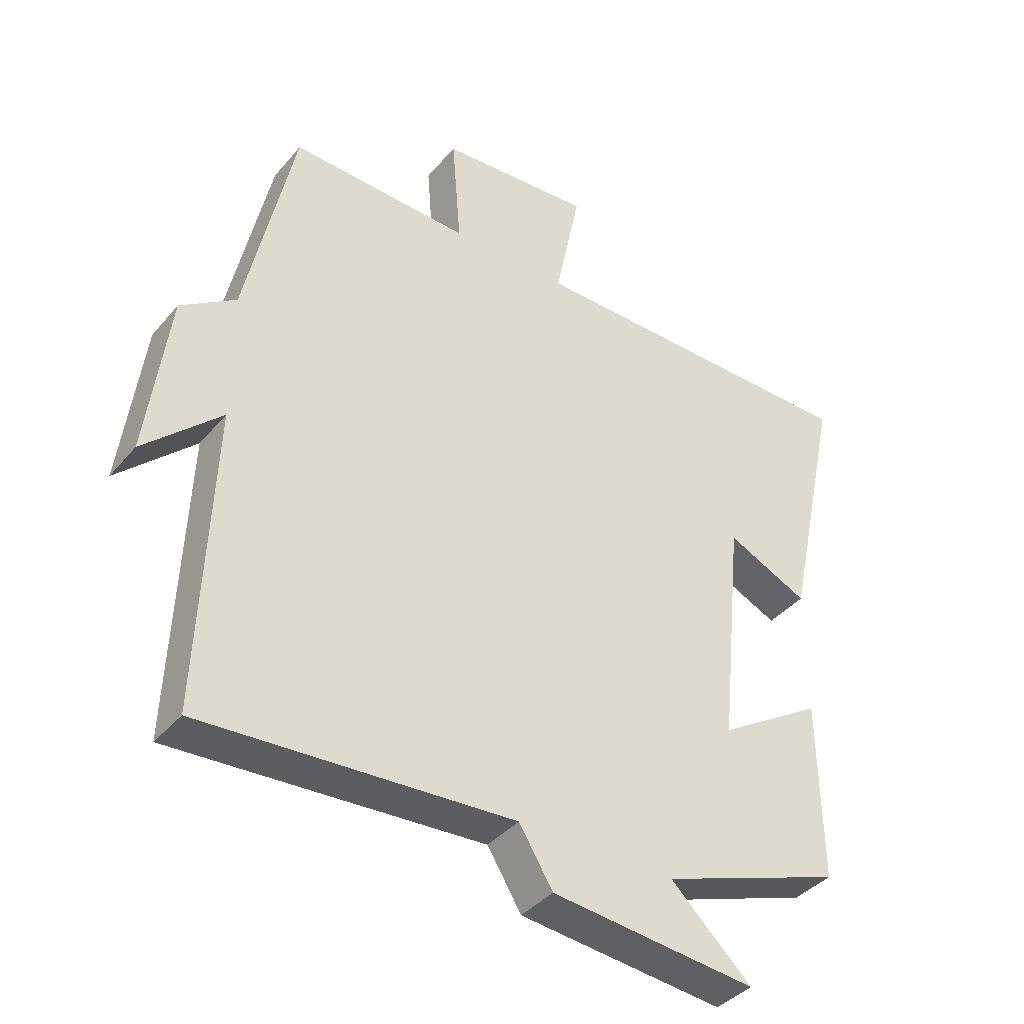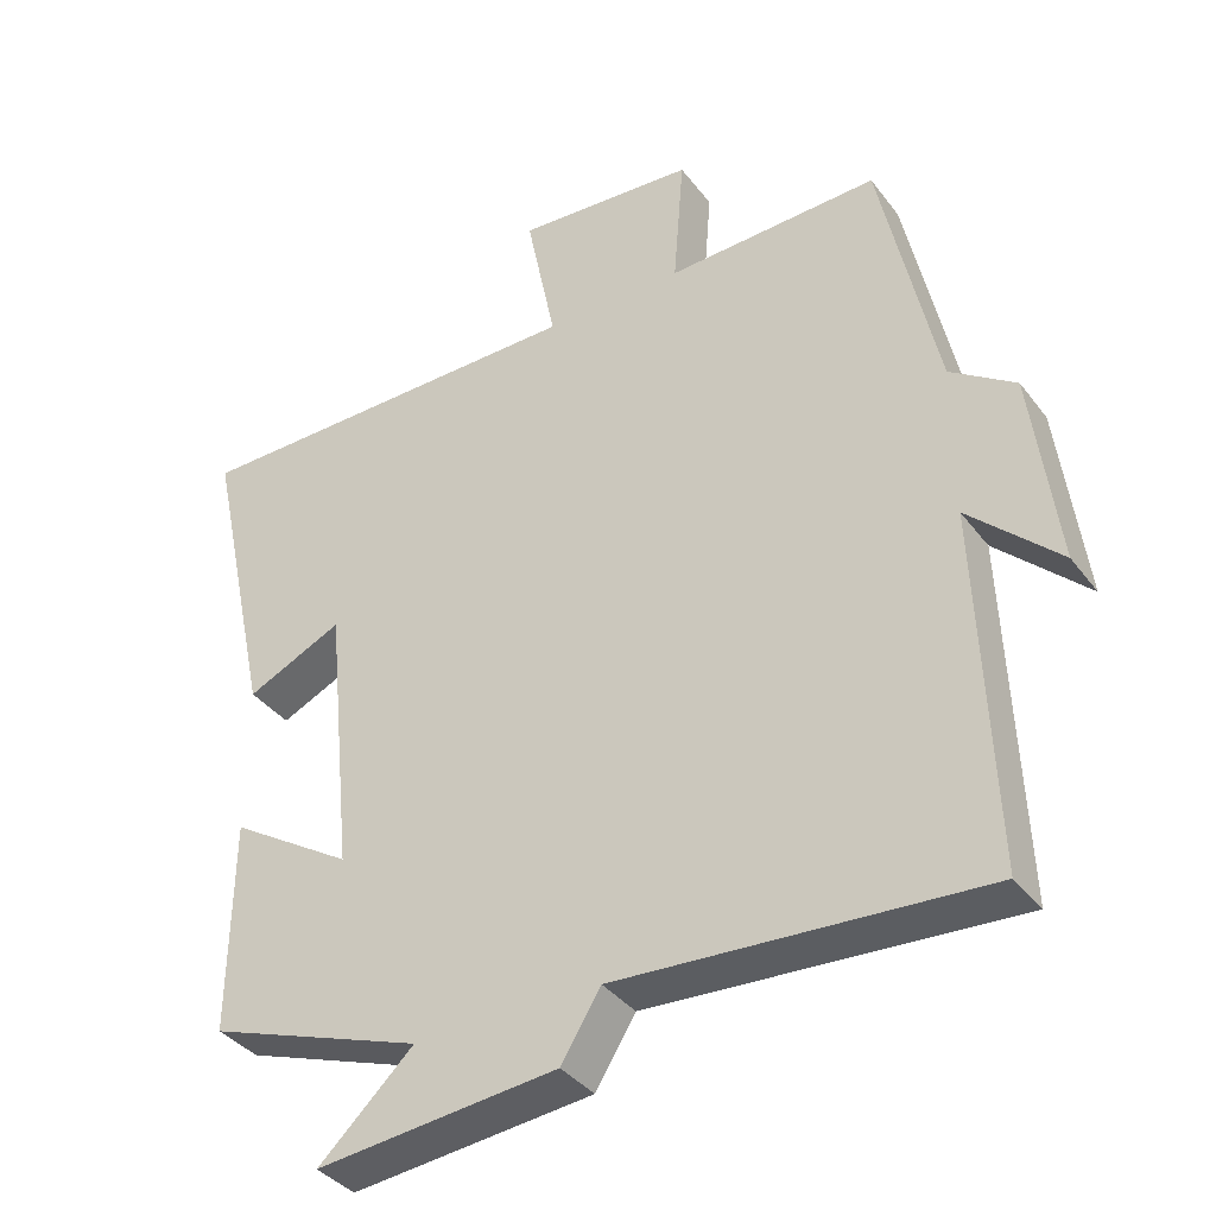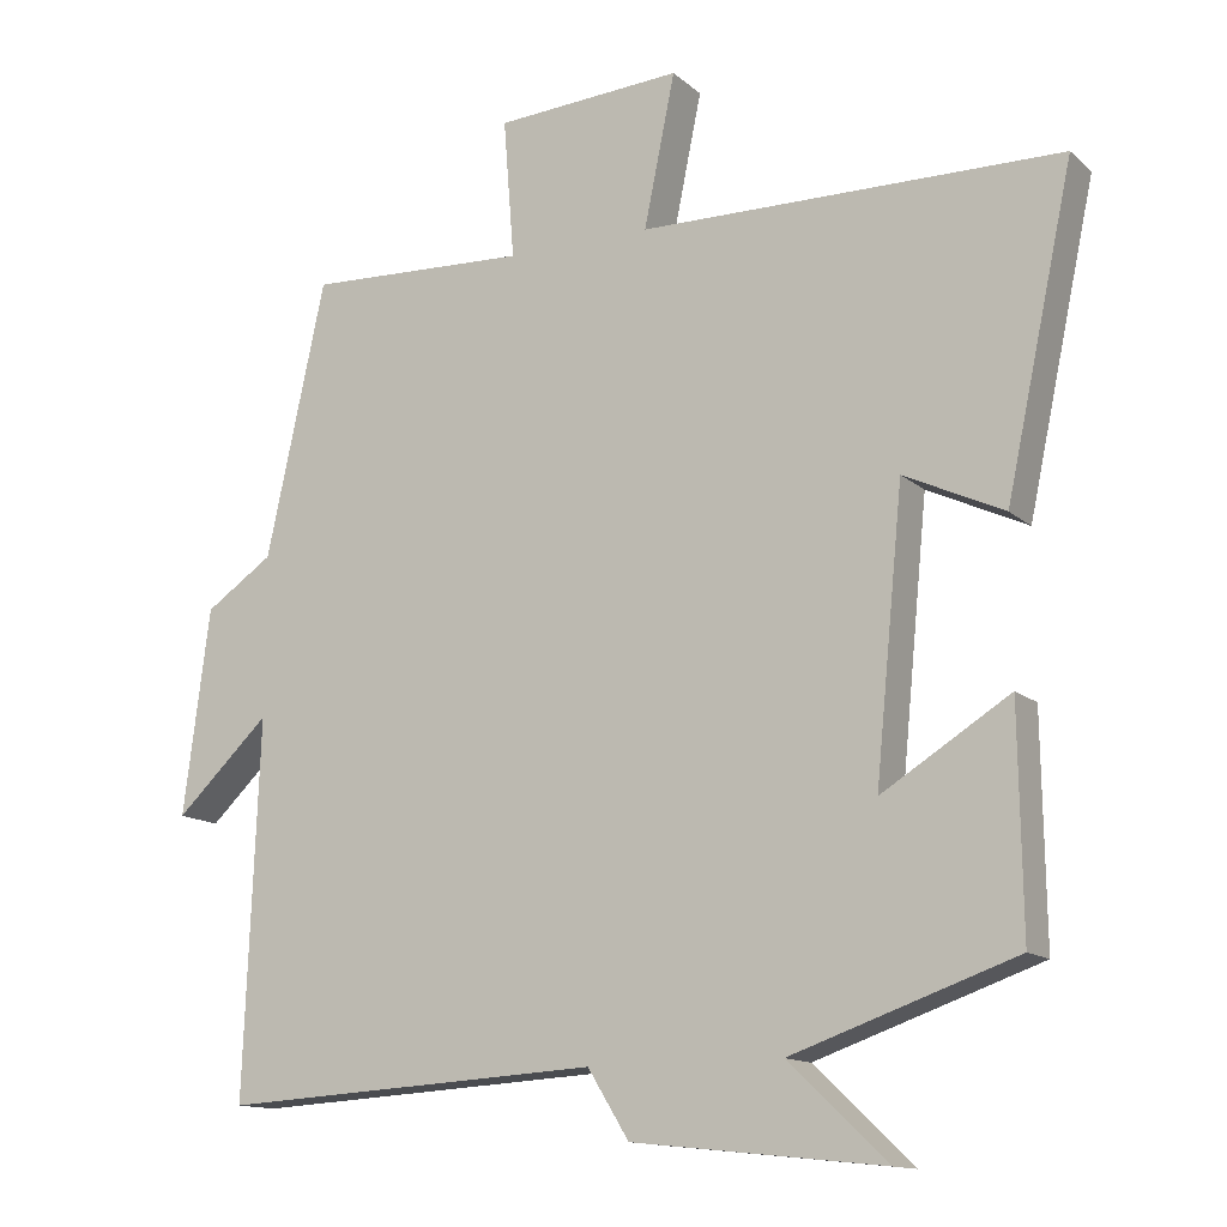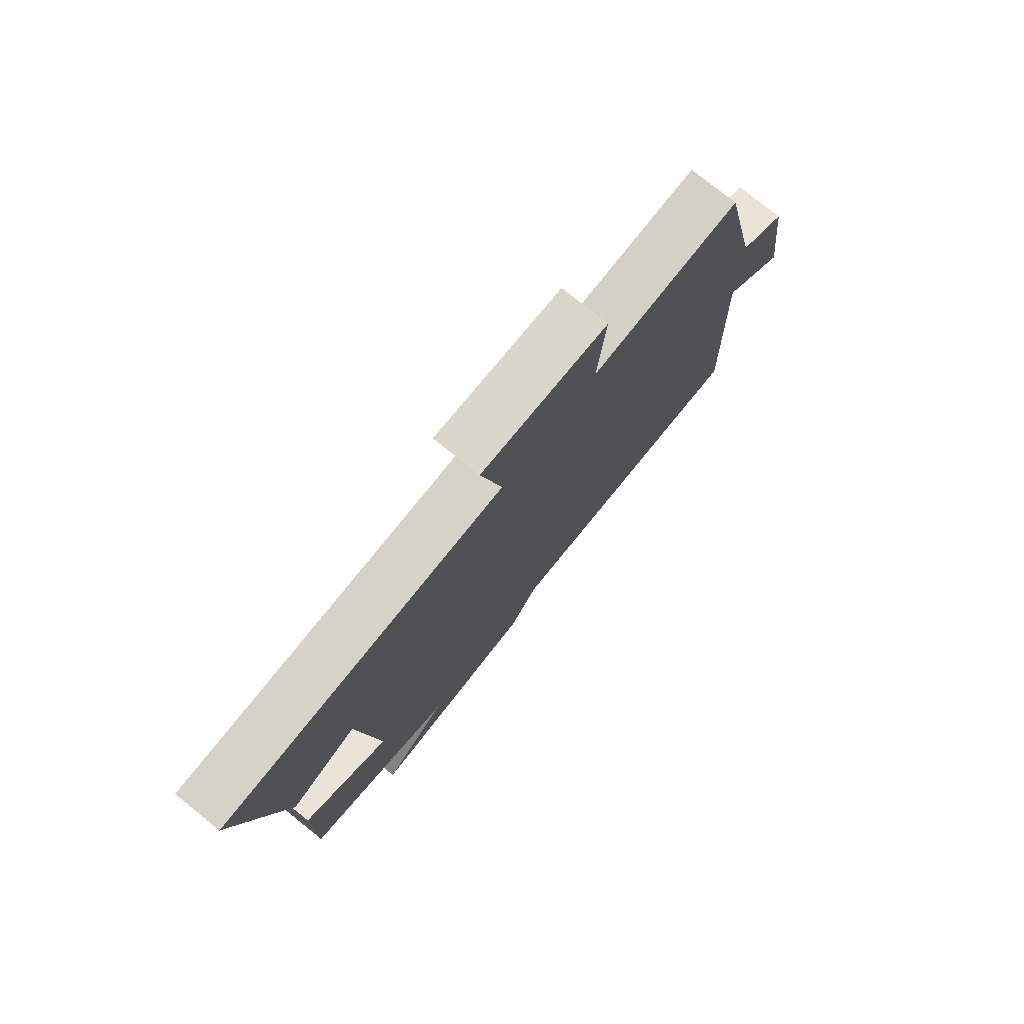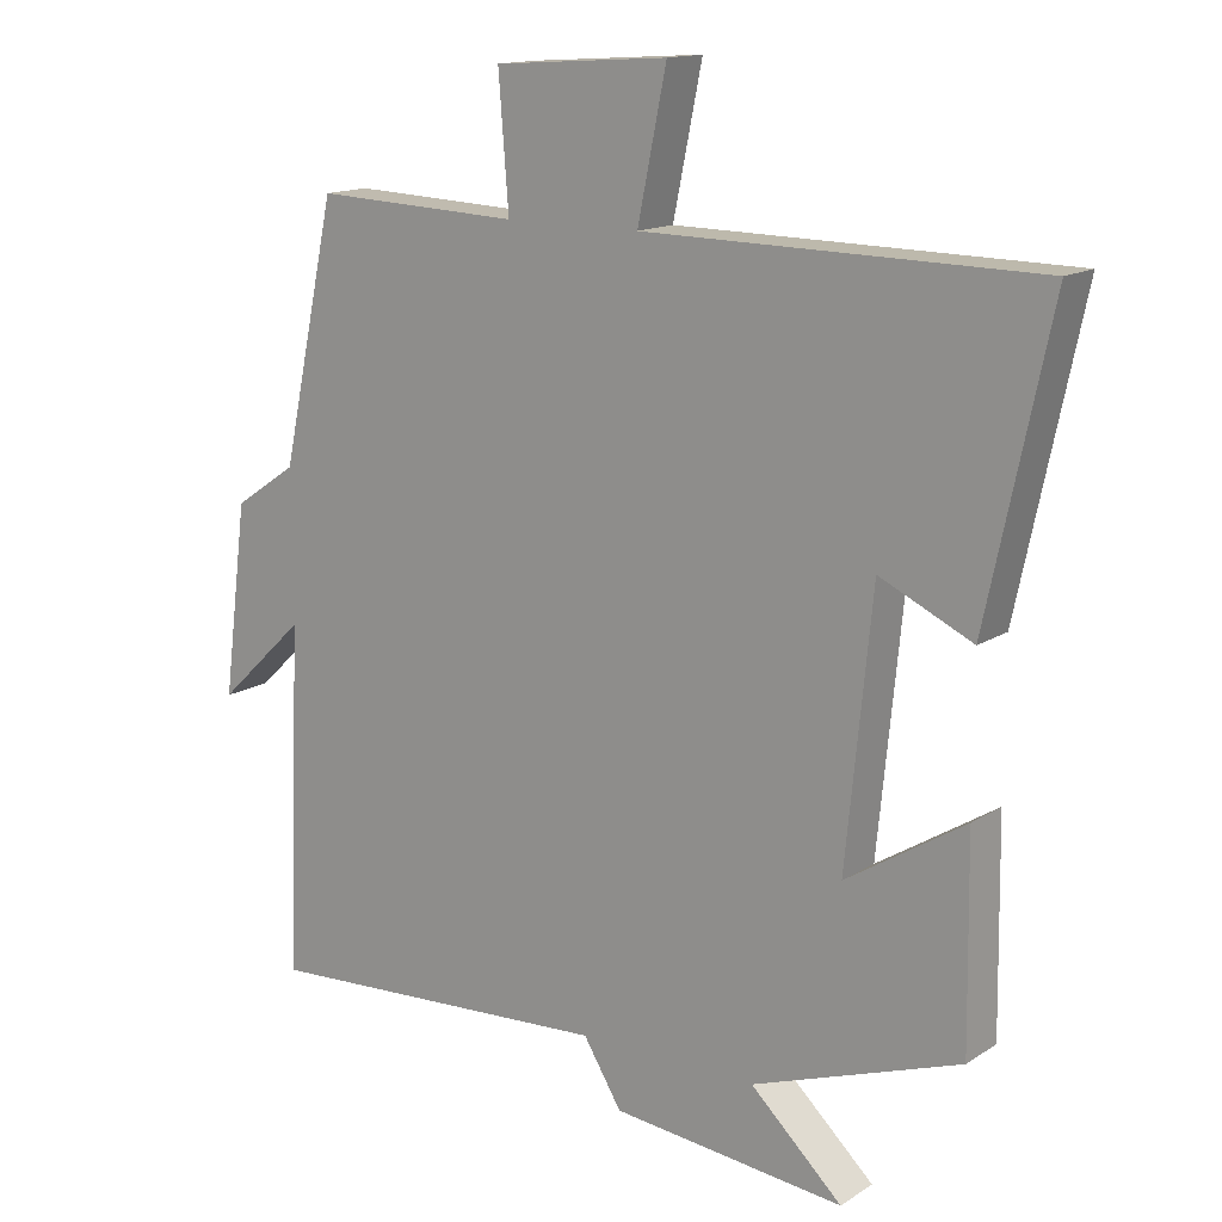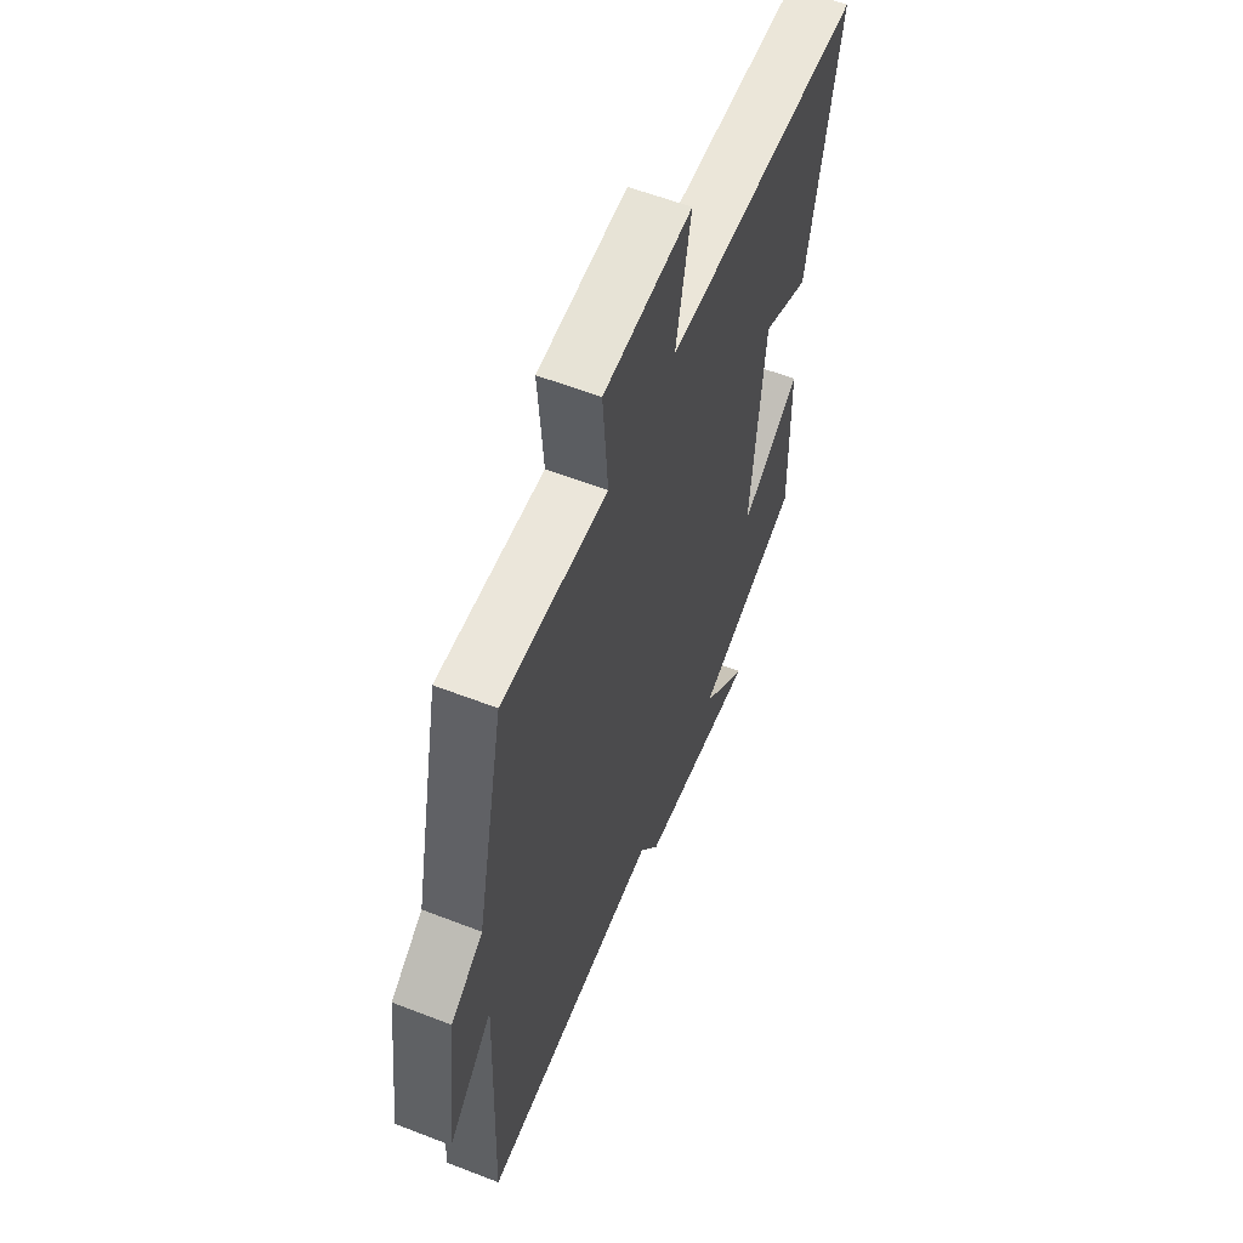
<metadata>
{"format":"obj","ext":"obj","renderer":"f3d","projection":"perspective","resolution":1024,"background":"white","views":[{"elev":-38.9,"azim":144.6,"up":"+Z"},{"elev":-37.1,"azim":32.4,"up":"+Z"},{"elev":-13.4,"azim":-151.0,"up":"+Z"},{"elev":77.5,"azim":-51.2,"up":"+Z"},{"elev":14.5,"azim":-143.5,"up":"+Z"},{"elev":58.4,"azim":111.9,"up":"+Z"}]}
</metadata>
<code>
v 0.424 0.07 0.512
v 0.5 0.07 0.16
v 0.587 0.07 0.101
v 0.621 0.07 -0.163
v 0.5 0.07 -0.048
v 0.519 0.07 -0.528
v 0.031 0.07 -0.5
v -0.022 0.07 -0.586
v -0.344 0.07 -0.62
v -0.217 0.07 -0.5
v -0.504 0.07 -0.4
v -0.5 0.07 -0.116
v -0.336 0.07 -0.218
v -0.372 0.07 0.146
v -0.5 0.07 0.086
v -0.587 0.07 0.493
v -0.046 0.07 0.5
v -0.086 0.07 0.695
v 0.154 0.07 0.679
v 0.14 0.07 0.5
v 0.424 0 0.512
v 0.5 0 0.16
v 0.587 0 0.101
v 0.621 0 -0.163
v 0.5 0 -0.048
v 0.519 0 -0.528
v 0.031 0 -0.5
v -0.022 0 -0.586
v -0.344 0 -0.62
v -0.217 0 -0.5
v -0.504 0 -0.4
v -0.5 0 -0.116
v -0.336 0 -0.218
v -0.372 0 0.146
v -0.5 0 0.086
v -0.587 0 0.493
v -0.046 0 0.5
v -0.086 0 0.695
v 0.154 0 0.679
v 0.14 0 0.5
f 17 18 19 20
f 15 16 17 20
f 14 15 20
f 13 14 20 1
f 10 11 12 13
f 10 13 1 2
f 7 8 9 10
f 7 10 2 3
f 5 6 7
f 5 7 3
f 3 4 5
f 40 39 38 37
f 40 37 36 35
f 40 35 34
f 21 40 34 33
f 33 32 31 30
f 22 21 33 30
f 30 29 28 27
f 23 22 30 27
f 27 26 25
f 23 27 25
f 25 24 23
f 1 21 22 2
f 2 22 23 3
f 3 23 24 4
f 4 24 25 5
f 5 25 26 6
f 6 26 27 7
f 7 27 28 8
f 8 28 29 9
f 9 29 30 10
f 10 30 31 11
f 11 31 32 12
f 12 32 33 13
f 13 33 34 14
f 14 34 35 15
f 15 35 36 16
f 16 36 37 17
f 17 37 38 18
f 18 38 39 19
f 19 39 40 20
f 20 40 21 1

</code>
